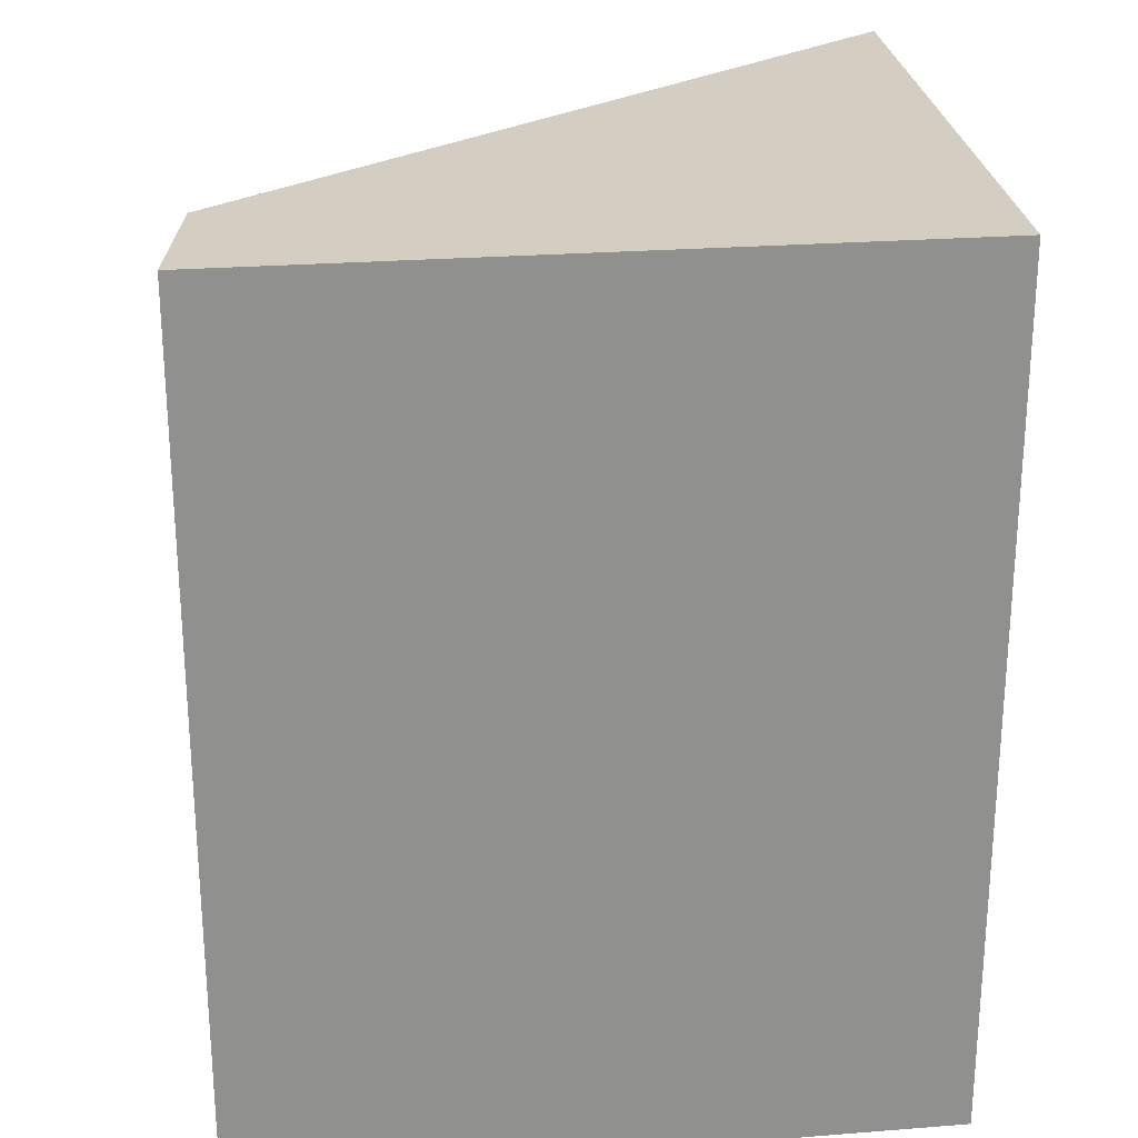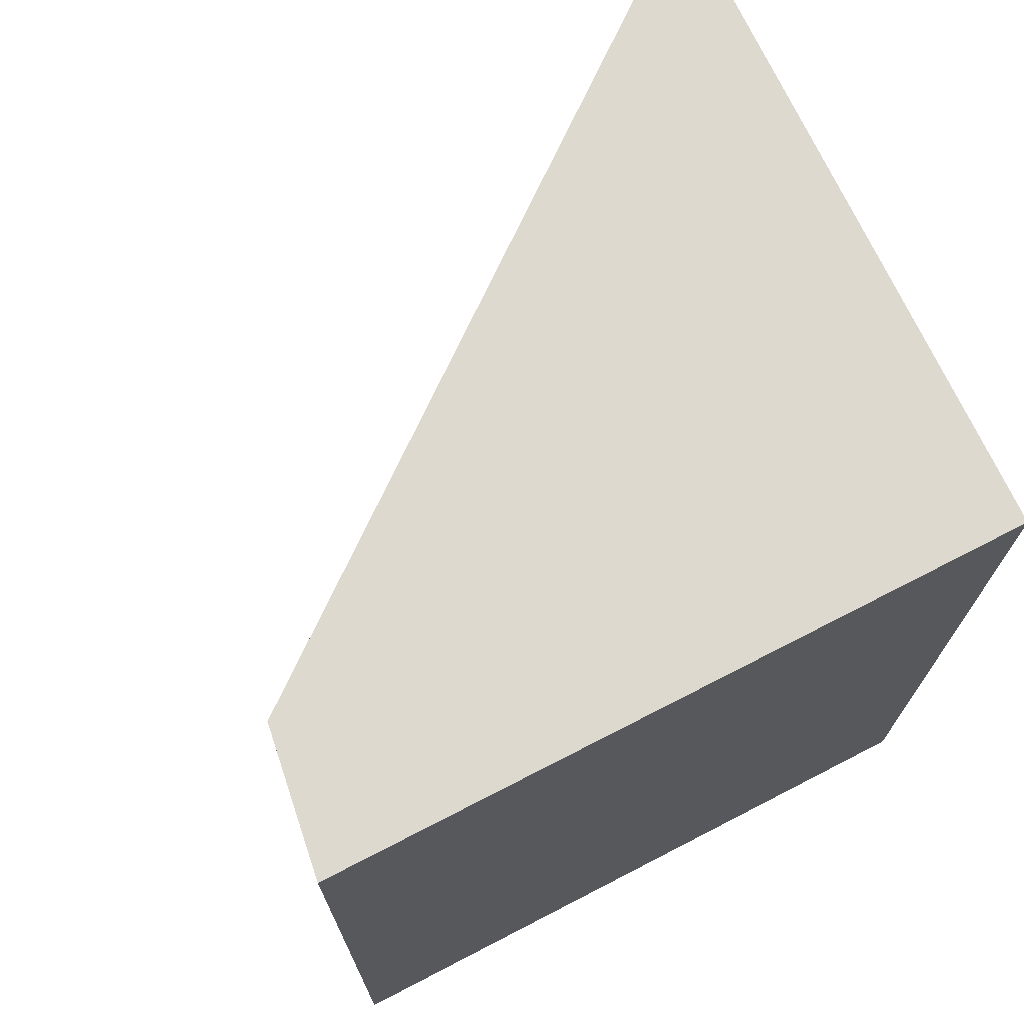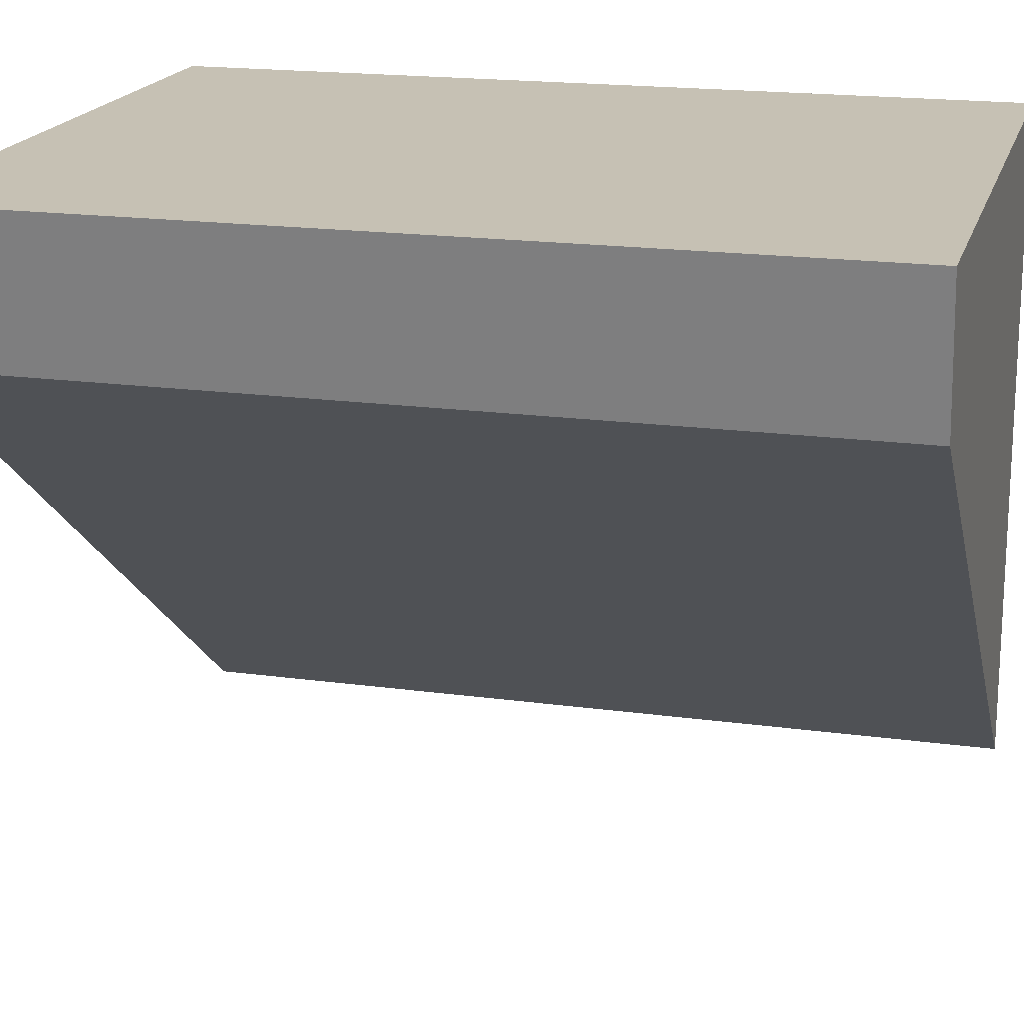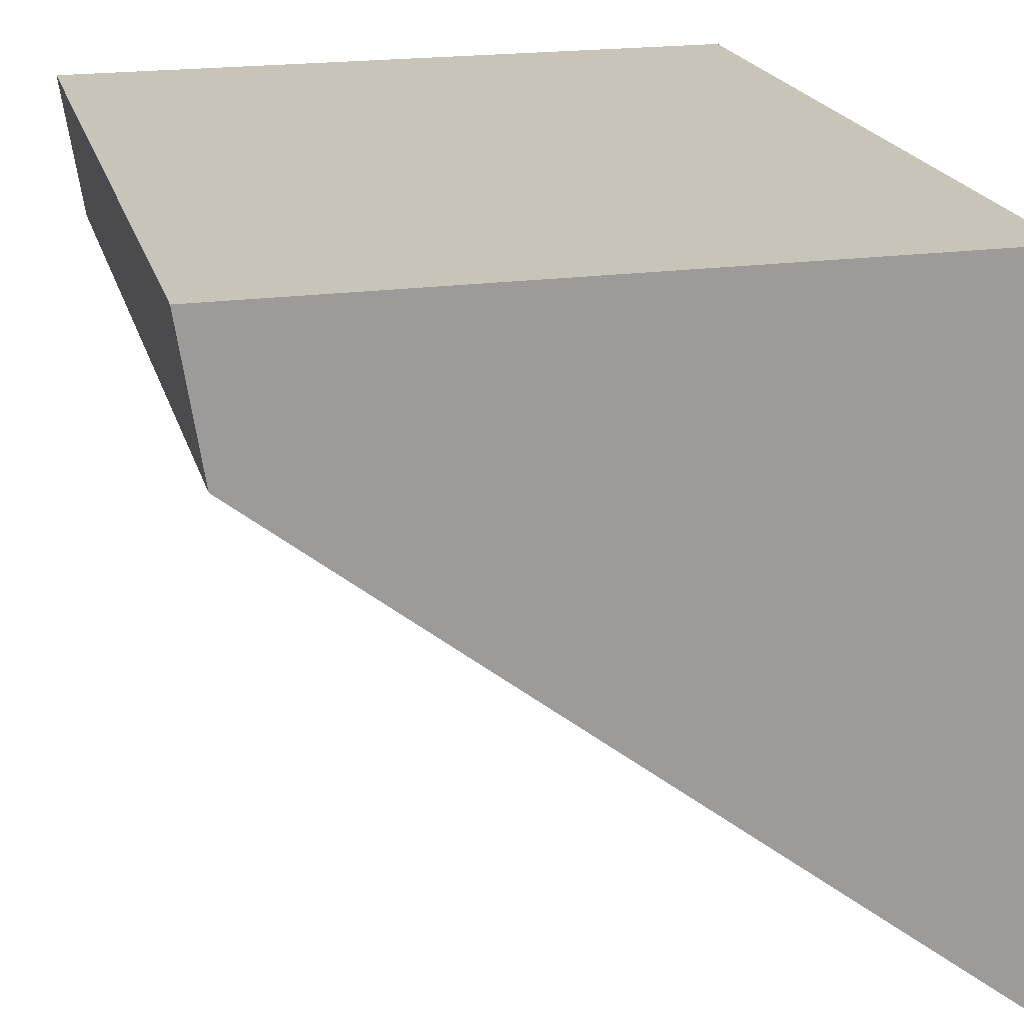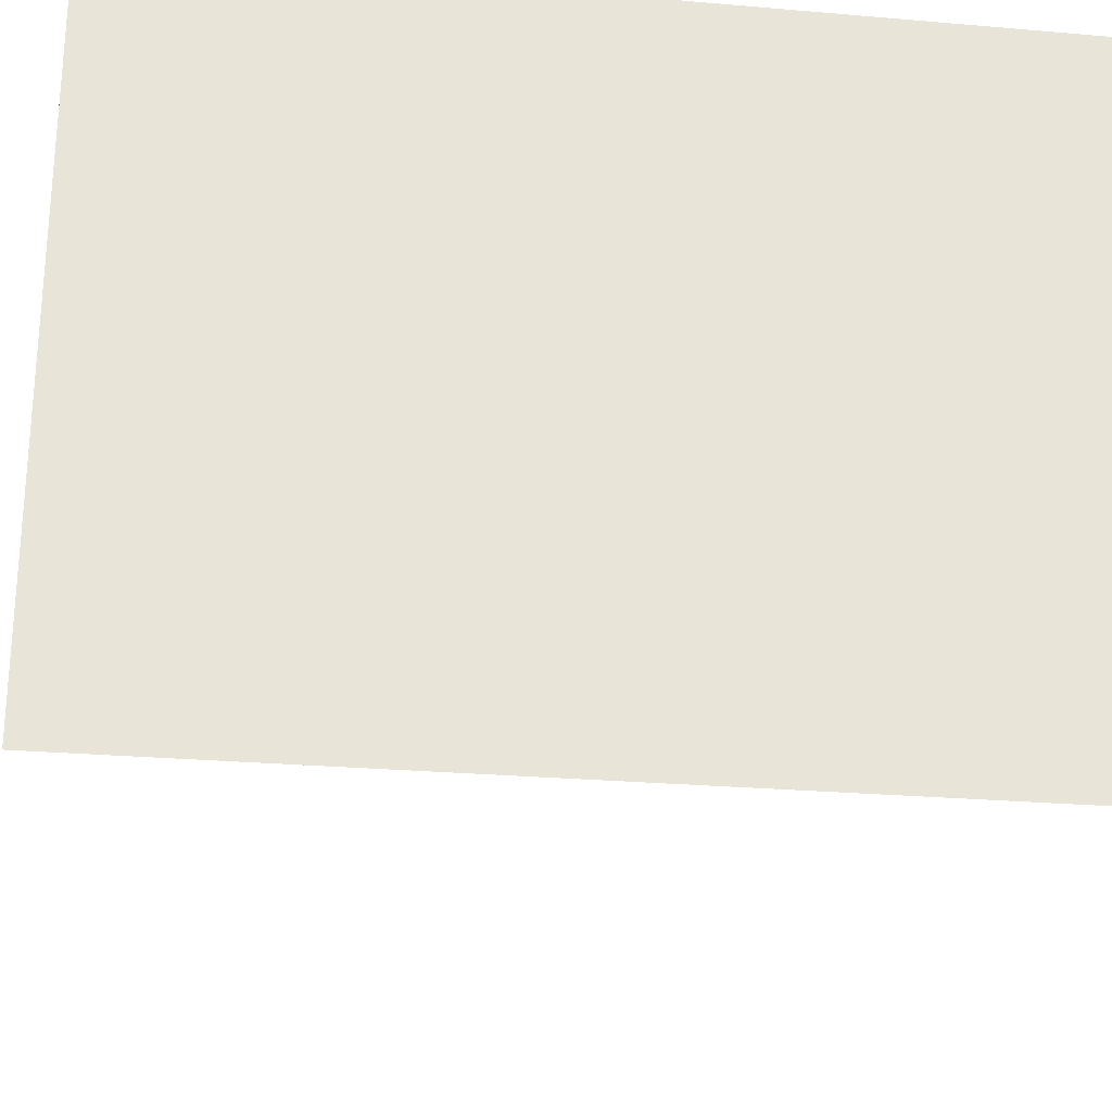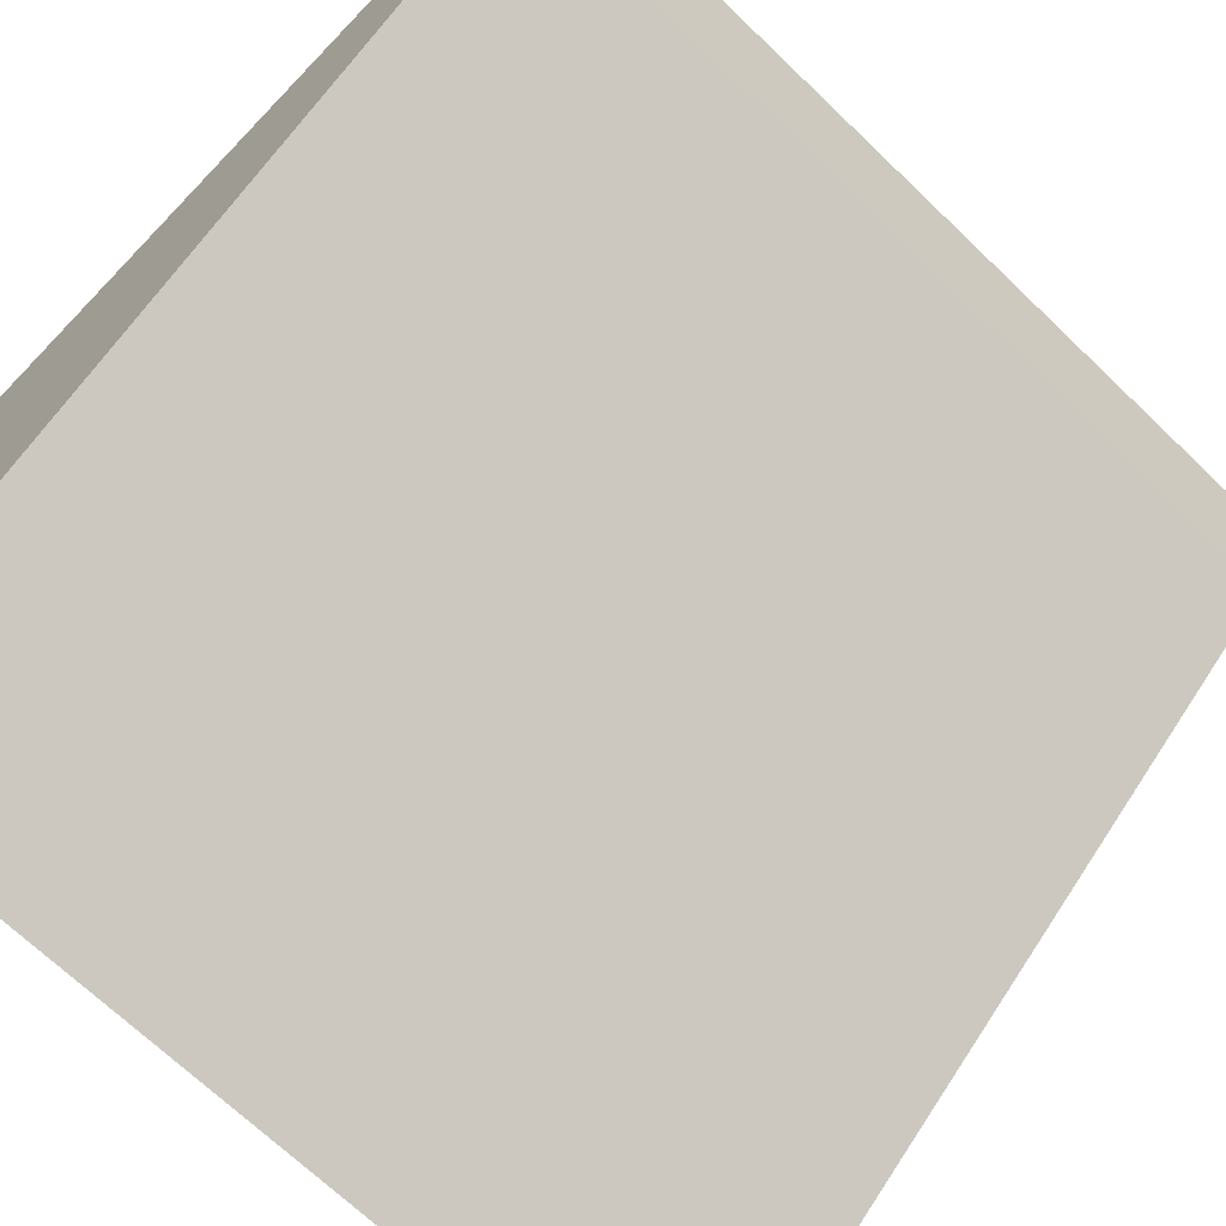
<metadata>
{"format":"obj","ext":"obj","renderer":"f3d","projection":"perspective","resolution":1024,"background":"white","views":[{"elev":24.9,"azim":172.7,"up":"+Z"},{"elev":71.6,"azim":152.7,"up":"+Z"},{"elev":18.6,"azim":104.7,"up":"+Y"},{"elev":20.2,"azim":165.8,"up":"+Y"},{"elev":-25.4,"azim":-98.0,"up":"+Y"},{"elev":-69.1,"azim":46.1,"up":"+Y"}]}
</metadata>
<code>
v -0.16 0.2806 0.01613
v -0.1295 0.3043 -0.02151
v -0.1285 0.3106 0.01613
v -0.1588 0.3106 0.01613
v -0.16 0.2806 -0.02151
v -0.1588 0.3106 -0.02151
v -0.1295 0.3043 0.01613
v -0.1285 0.3106 -0.02151
f 1 3 4
f 6 2 5
f 6 5 1
f 6 1 4
f 7 2 3
f 7 3 1
f 7 5 2
f 7 1 5
f 8 3 2
f 8 2 6
f 8 6 4
f 8 4 3

</code>
